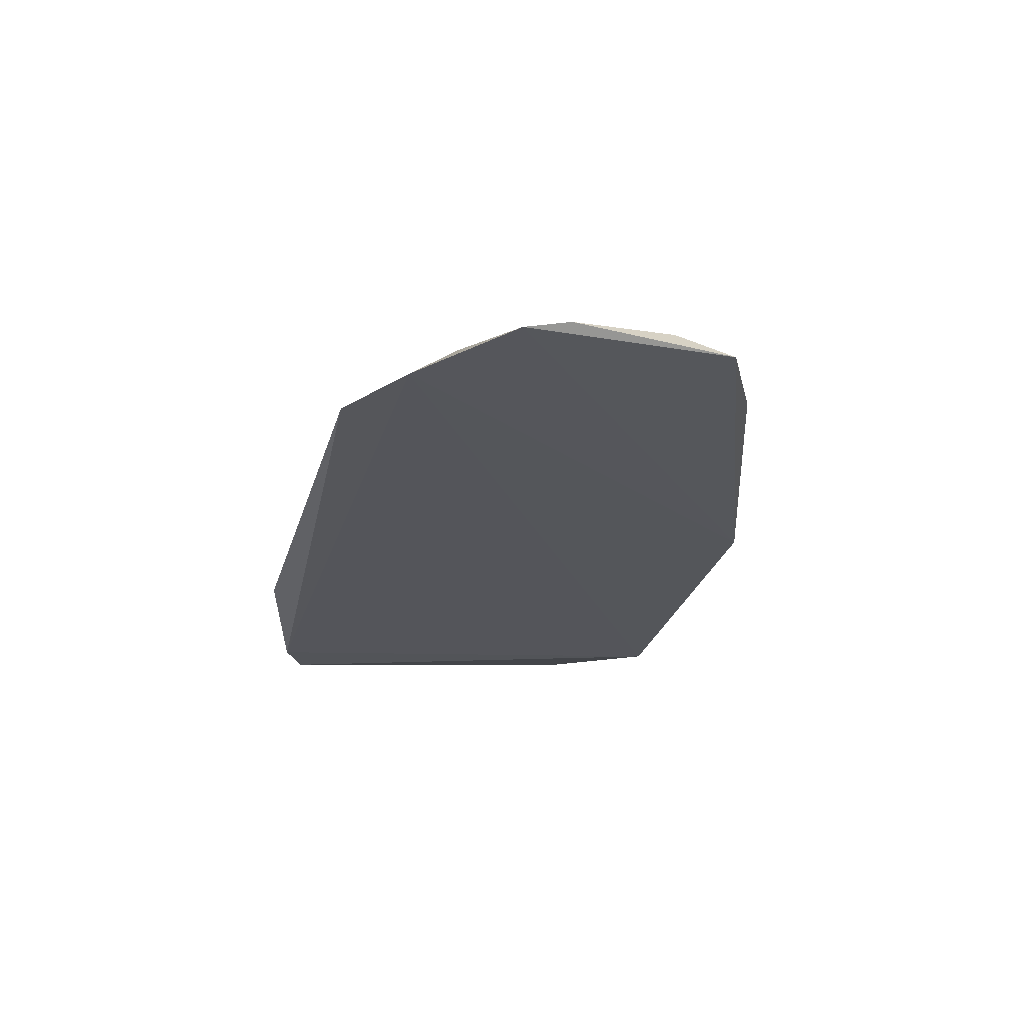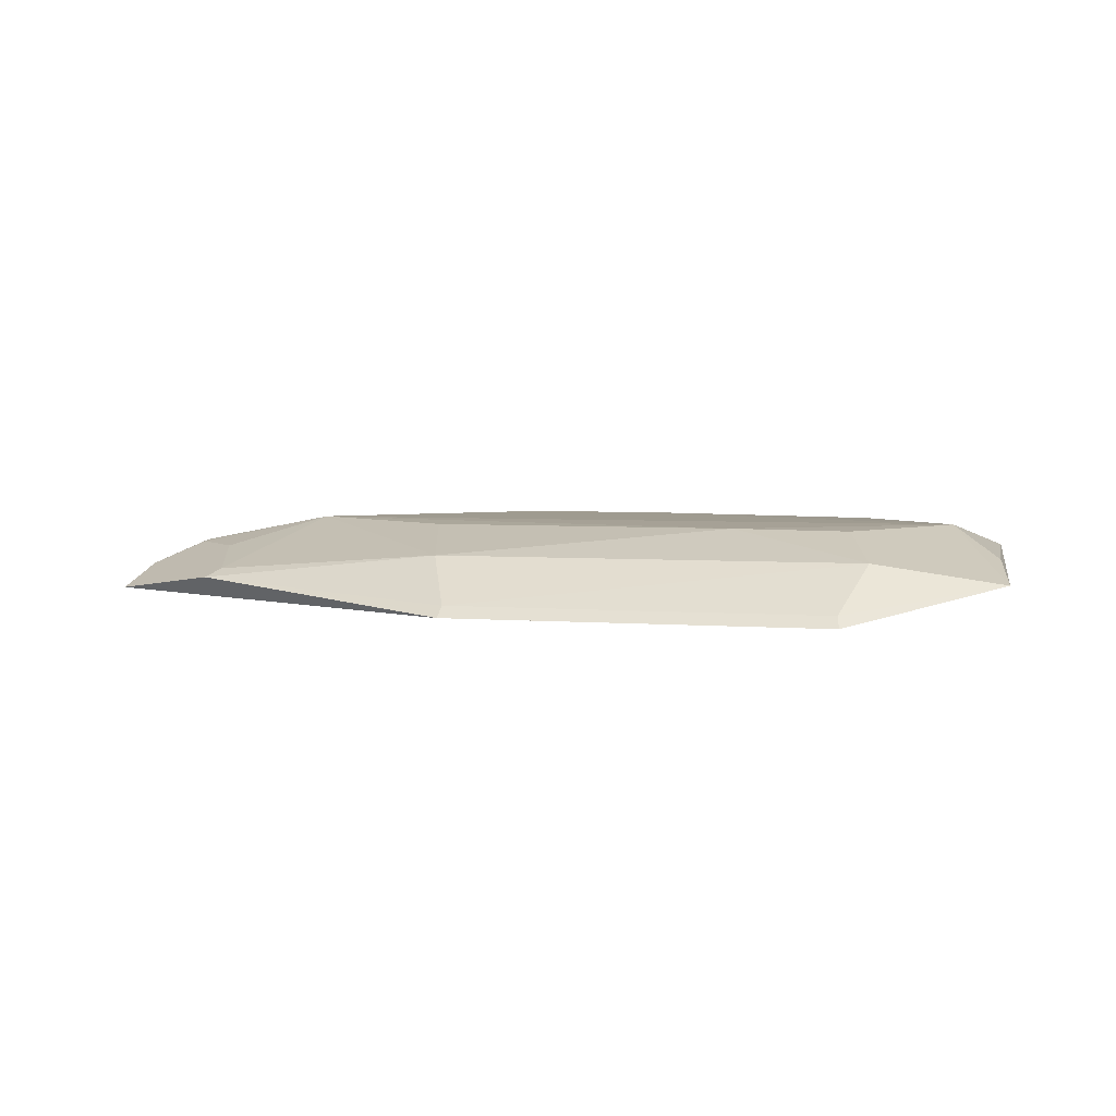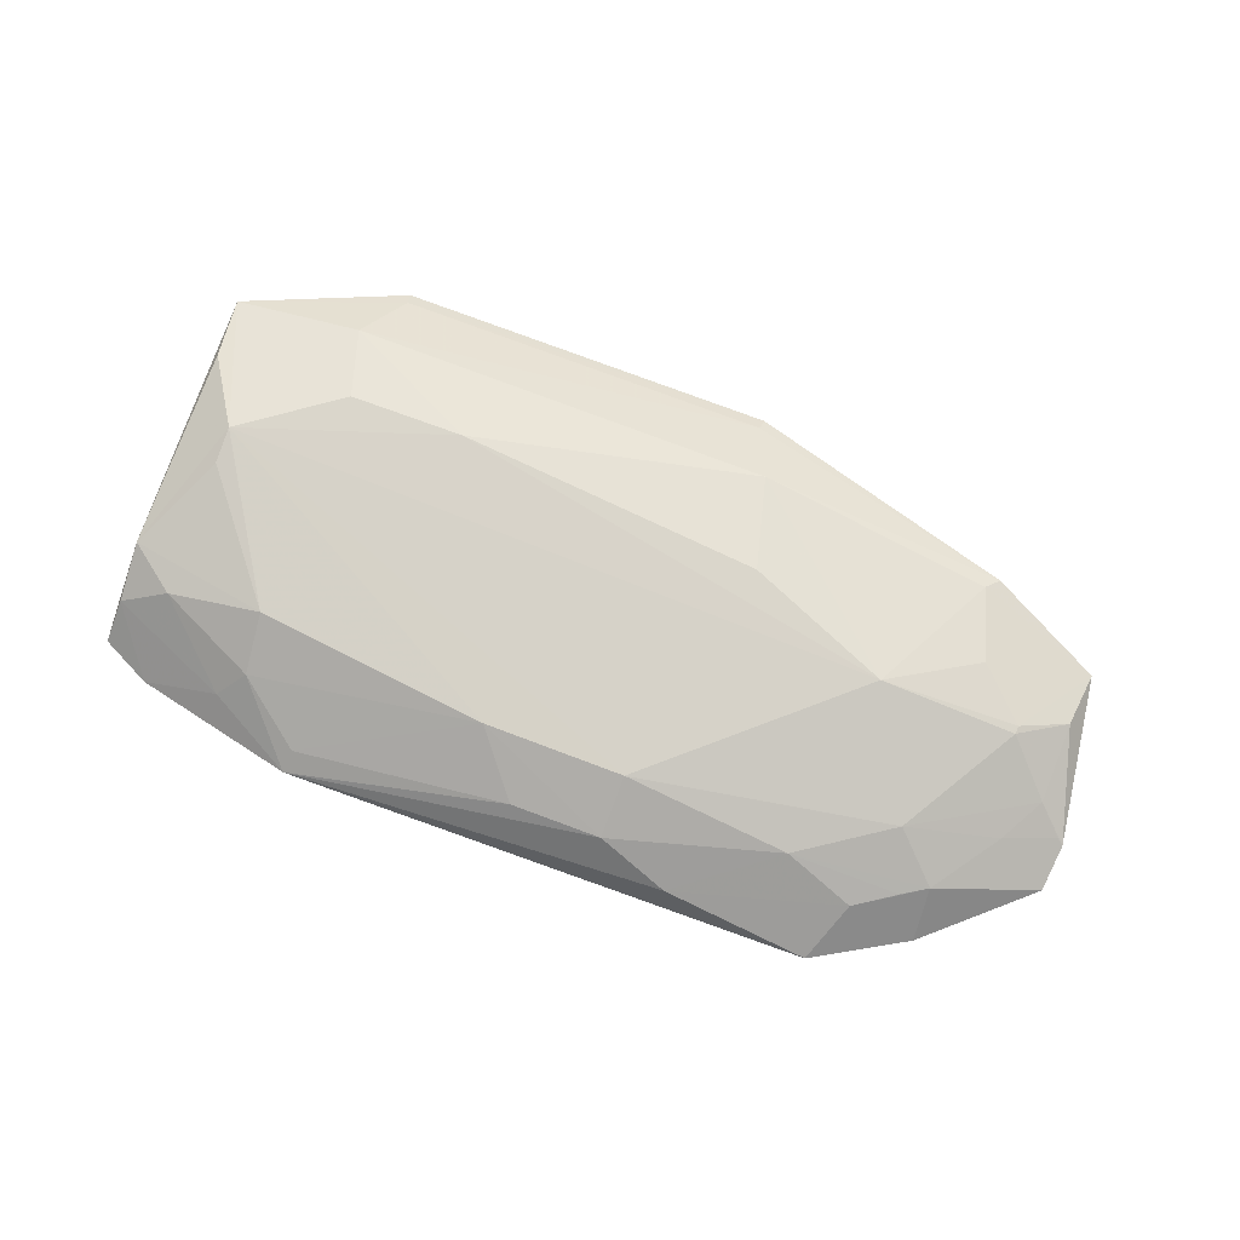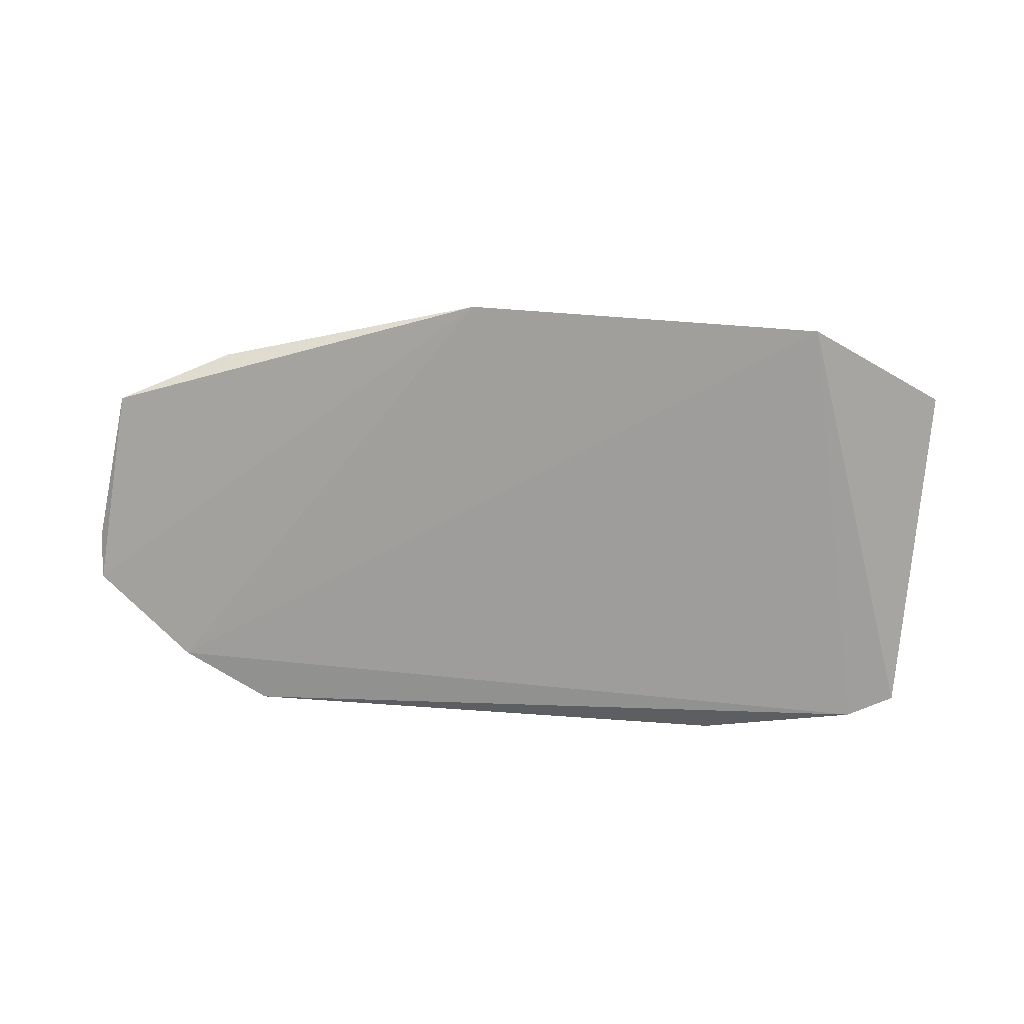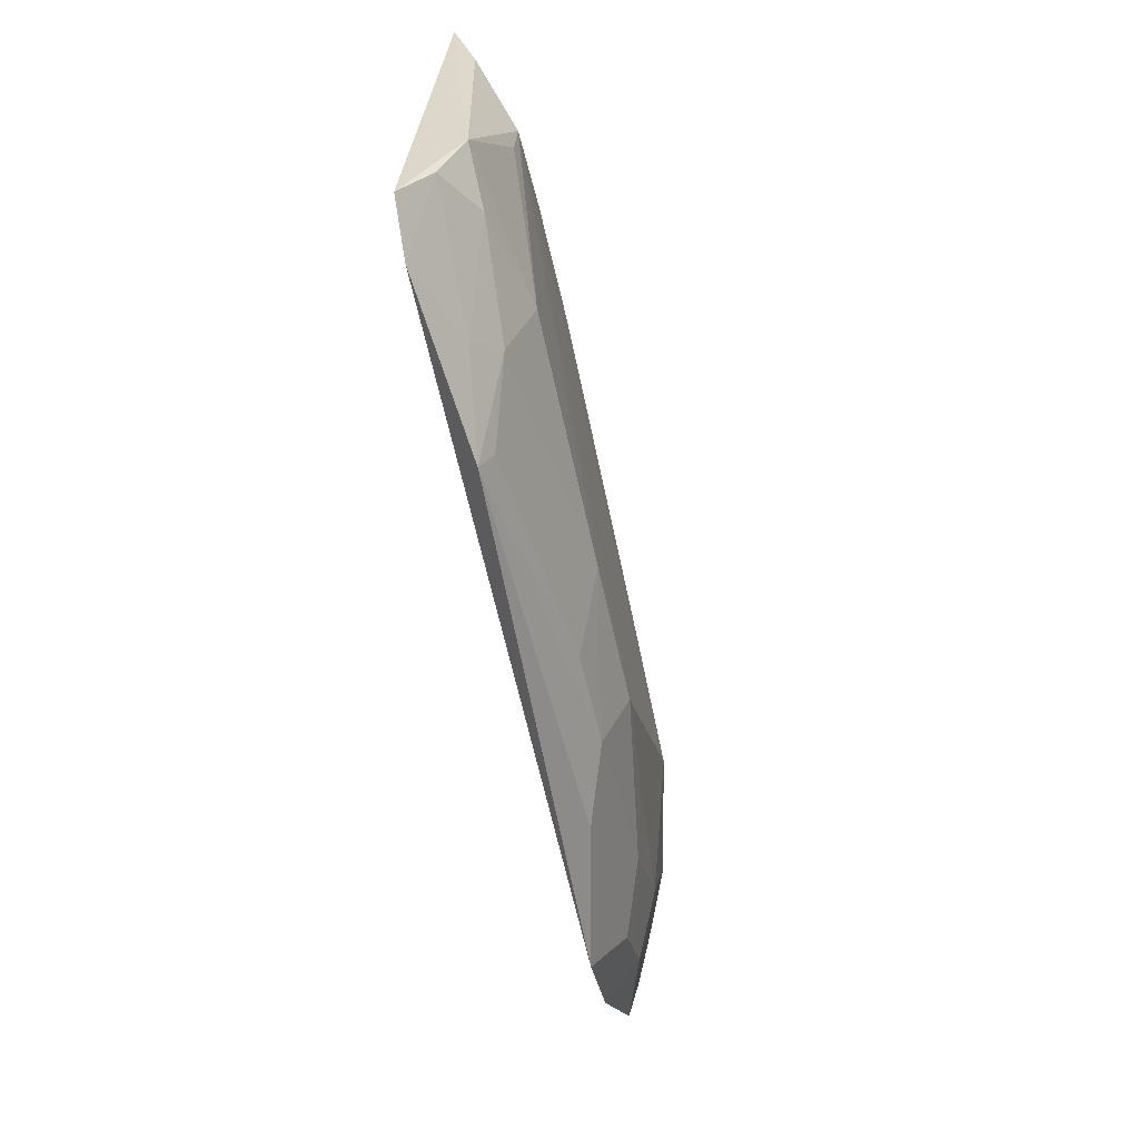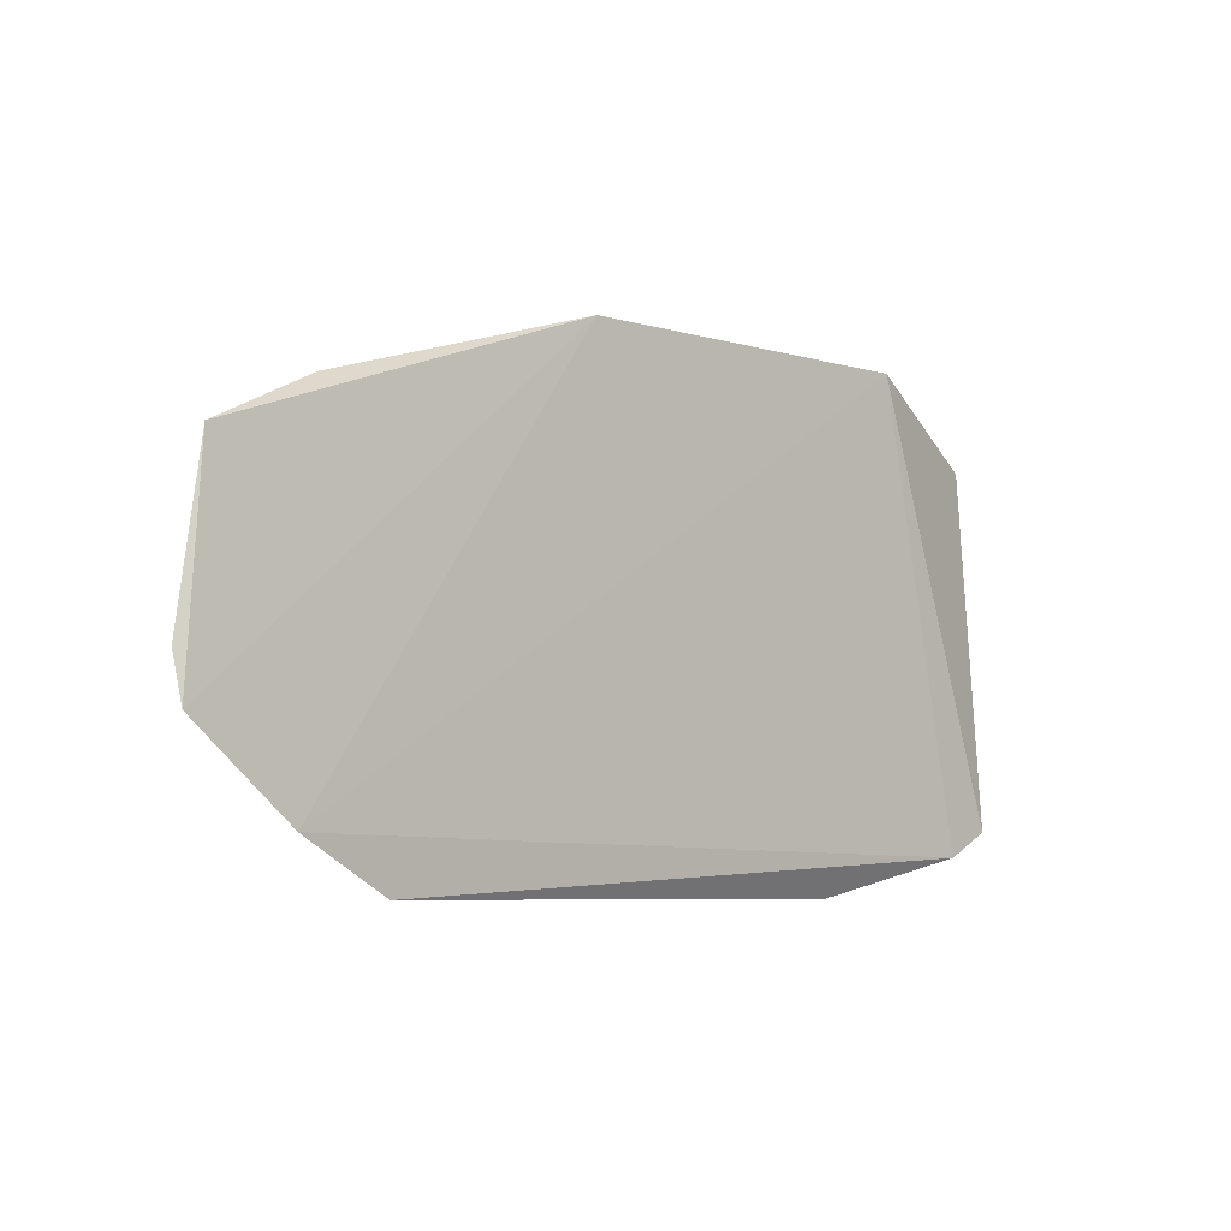
<metadata>
{"format":"obj","ext":"obj","renderer":"f3d","projection":"perspective","resolution":1024,"background":"white","views":[{"elev":-25.2,"azim":77.0,"up":"+Z"},{"elev":4.3,"azim":-166.9,"up":"+Z"},{"elev":78.2,"azim":20.6,"up":"+Z"},{"elev":-70.6,"azim":176.0,"up":"+Z"},{"elev":-59.2,"azim":-78.0,"up":"+Y"},{"elev":-4.9,"azim":136.1,"up":"+Y"}]}
</metadata>
<code>
v 0.2336 -0.1323 0.2331
v 0.3535 -0.04411 0.2336
v -0.2017 0.04036 0.2849
v -0.1422 0.1737 0.2316
v 0.291 -0.09934 0.2303
v 0.2602 0.1155 0.2547
v -0.2332 -0.1015 0.2339
v 0.09634 -0.0739 0.2843
v 0.2593 -0.0424 0.2684
v 0.09749 0.1743 0.2323
v -0.2372 0.1248 0.2542
v -0.2021 -0.1167 0.2327
v -0.1405 -0.05821 0.2831
v 0.2179 0.03242 0.2846
v 0.2881 -0.06895 0.2524
v 0.3403 0.08999 0.2385
v -0.2309 -0.04226 0.2673
v -0.1558 0.1306 0.2662
v -0.09877 -0.1393 0.245
v 0.007682 -0.07403 0.2843
v -0.2004 -0.06529 0.2694
v 0.3044 0.03352 0.2676
v 0.2017 -0.08099 0.2683
v 0.2679 0.1239 0.2495
v -0.2314 0.08484 0.2664
v -0.2011 0.01759 0.2828
v -0.1406 0.1664 0.2384
v 0.1116 0.1305 0.2666
v -0.1407 0.08503 0.2822
v 0.09559 -0.1111 0.268
v -0.09736 -0.126 0.253
v -0.2301 -0.07759 0.2525
v -0.1533 -0.1099 0.252
v 0.3558 -0.01524 0.2397
v 0.3047 0.03873 0.2668
v 0.2469 -0.09558 0.2524
v 0.09646 0.1668 0.239
v -0.0683 0.08568 0.2831
v 0.1409 -0.1259 0.2521
v -0.1379 -0.09431 0.2664
v 0.03849 -0.1114 0.2675
v 0.3351 0.05406 0.2522
v 0.3344 0.003371 0.2517
v 0.2742 0.0688 0.2661
v 0.2723 -0.07874 0.2527
v 0.1268 0.07009 0.2826
v 0.3184 -0.02593 0.2513
v 0.351 -0.01223 0.2422
f 10 5 4
f 10 2 5
f 11 4 7
f 12 5 1
f 12 7 4
f 12 4 5
f 14 3 8
f 14 8 9
f 15 5 2
f 15 1 5
f 16 2 10
f 17 11 7
f 19 12 1
f 20 8 3
f 20 3 13
f 21 13 17
f 22 14 9
f 23 15 9
f 23 9 8
f 24 16 10
f 24 6 16
f 25 17 3
f 25 3 11
f 25 11 17
f 26 17 13
f 26 13 3
f 26 3 17
f 27 10 4
f 27 4 11
f 27 11 18
f 28 6 24
f 28 14 6
f 29 18 11
f 29 11 3
f 30 8 20
f 30 23 8
f 32 7 12
f 32 21 17
f 32 17 7
f 33 12 19
f 33 32 12
f 33 21 32
f 34 2 16
f 35 14 22
f 36 1 15
f 37 27 18
f 37 18 28
f 37 10 27
f 37 28 24
f 37 24 10
f 38 28 18
f 38 18 29
f 38 29 3
f 38 3 14
f 39 30 19
f 39 19 1
f 39 1 36
f 39 36 23
f 39 23 30
f 40 31 20
f 40 20 13
f 40 13 21
f 40 19 31
f 40 33 19
f 40 21 33
f 41 30 20
f 41 20 31
f 41 31 19
f 41 19 30
f 42 34 16
f 42 35 22
f 42 16 35
f 43 22 9
f 43 42 22
f 43 34 42
f 44 6 14
f 44 14 35
f 44 35 16
f 44 16 6
f 45 36 15
f 45 15 23
f 45 23 36
f 46 38 14
f 46 14 28
f 46 28 38
f 47 43 9
f 47 9 15
f 47 15 2
f 48 34 43
f 48 43 47
f 48 47 2
f 48 2 34

</code>
